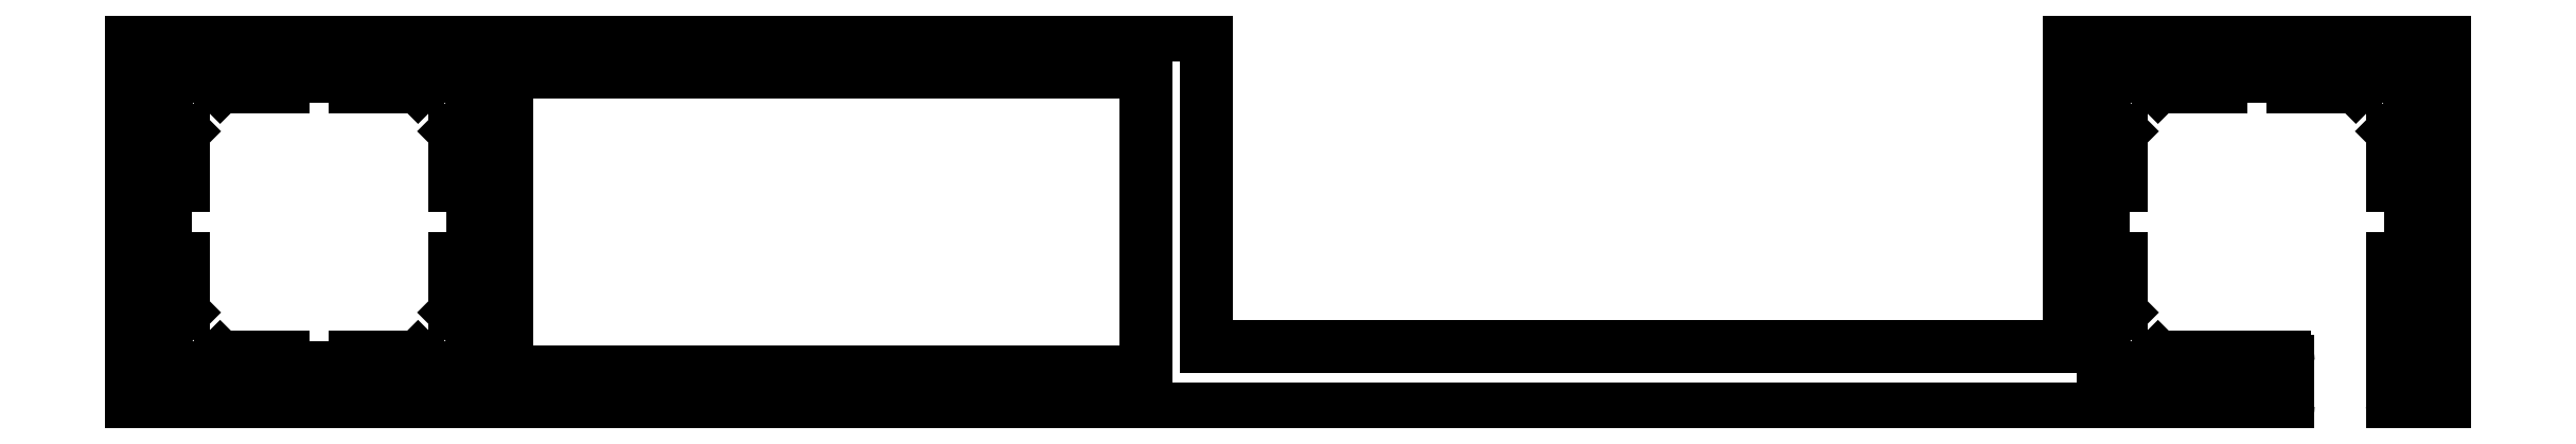
<metadata>
{"format":"dxf","ext":"dxf","renderer":"ezdxf+matplotlib","layout":"modelspace","background":"white","min_lineweight":24,"dpi":150}
</metadata>
<code>
0
SECTION
2
ENTITIES
0
LINE
8
0
10
4108
20
739.6
30
0
11
4211
21
739.6
31
0
0
LINE
8
0
10
4201
20
742.6
30
0
11
4159
21
742.6
31
0
0
LINE
8
0
10
4108
20
757.6
30
0
11
4108
21
739.6
31
0
0
LINE
8
0
10
4159
20
742.6
30
0
11
4159
21
757.6
31
0
0
LINE
8
0
10
4156
20
755.8
30
0
11
4156
21
741.4
31
0
0
LINE
8
0
10
4126
20
741.4
30
0
11
4126
21
755.8
31
0
0
LINE
8
0
10
4124
20
750.3
30
0
11
4124
21
746.8
31
0
0
LINE
8
0
10
4109
20
746.8
30
0
11
4109
21
750.3
31
0
0
LINE
8
0
10
4156
20
741.4
30
0
11
4126
21
741.4
31
0
0
LINE
8
0
10
4115
20
741.6
30
0
11
4115
21
742.1
31
0
0
LINE
8
0
10
4119
20
741.6
30
0
11
4115
21
741.6
31
0
0
LINE
8
0
10
4119
20
742.1
30
0
11
4119
21
741.6
31
0
0
LINE
8
0
10
4122
20
742.1
30
0
11
4119
21
742.1
31
0
0
LINE
8
0
10
4122
20
741.6
30
0
11
4122
21
742.1
31
0
0
LINE
8
0
10
4124
20
741.6
30
0
11
4122
21
741.6
31
0
0
LINE
8
0
10
4124
20
743.3
30
0
11
4124
21
741.6
31
0
0
LINE
8
0
10
4123
20
744.2
30
0
11
4124
21
743.3
31
0
0
LINE
8
0
10
4123
20
746.8
30
0
11
4123
21
744.2
31
0
0
LINE
8
0
10
4124
20
746.8
30
0
11
4123
21
746.8
31
0
0
LINE
8
0
10
4110
20
746.8
30
0
11
4109
21
746.8
31
0
0
LINE
8
0
10
4110
20
744.2
30
0
11
4110
21
746.8
31
0
0
LINE
8
0
10
4109
20
743.3
30
0
11
4110
21
744.2
31
0
0
LINE
8
0
10
4109
20
741.6
30
0
11
4109
21
743.3
31
0
0
LINE
8
0
10
4112
20
741.6
30
0
11
4109
21
741.6
31
0
0
LINE
8
0
10
4112
20
742.1
30
0
11
4112
21
741.6
31
0
0
LINE
8
0
10
4115
20
742.1
30
0
11
4112
21
742.1
31
0
0
LINE
8
0
10
4159
20
757.6
30
0
11
4108
21
757.6
31
0
0
LINE
8
0
10
4126
20
755.8
30
0
11
4156
21
755.8
31
0
0
LINE
8
0
10
4123
20
750.3
30
0
11
4124
21
750.3
31
0
0
LINE
8
0
10
4123
20
752.9
30
0
11
4123
21
750.3
31
0
0
LINE
8
0
10
4124
20
753.8
30
0
11
4123
21
752.9
31
0
0
LINE
8
0
10
4124
20
755.6
30
0
11
4124
21
753.8
31
0
0
LINE
8
0
10
4122
20
755.6
30
0
11
4124
21
755.6
31
0
0
LINE
8
0
10
4122
20
755.1
30
0
11
4122
21
755.6
31
0
0
LINE
8
0
10
4119
20
755.1
30
0
11
4122
21
755.1
31
0
0
LINE
8
0
10
4119
20
755.6
30
0
11
4119
21
755.1
31
0
0
LINE
8
0
10
4115
20
755.6
30
0
11
4119
21
755.6
31
0
0
LINE
8
0
10
4115
20
755.1
30
0
11
4115
21
755.6
31
0
0
LINE
8
0
10
4112
20
755.1
30
0
11
4115
21
755.1
31
0
0
LINE
8
0
10
4112
20
755.6
30
0
11
4112
21
755.1
31
0
0
LINE
8
0
10
4109
20
755.6
30
0
11
4112
21
755.6
31
0
0
LINE
8
0
10
4109
20
753.8
30
0
11
4109
21
755.6
31
0
0
LINE
8
0
10
4110
20
752.9
30
0
11
4109
21
753.8
31
0
0
LINE
8
0
10
4110
20
750.3
30
0
11
4110
21
752.9
31
0
0
LINE
8
0
10
4109
20
750.3
30
0
11
4110
21
750.3
31
0
0
LINE
8
0
10
4202
20
746.8
30
0
11
4202
21
750.3
31
0
0
LINE
8
0
10
4201
20
757.6
30
0
11
4201
21
742.6
31
0
0
LINE
8
0
10
4219
20
739.8
30
0
11
4219
21
757.6
31
0
0
LINE
8
0
10
4217
20
750.3
30
0
11
4217
21
746.8
31
0
0
LINE
8
0
10
4211
20
742.1
30
0
11
4205
21
742.1
31
0
0
LINE
8
0
10
4203
20
746.8
30
0
11
4202
21
746.8
31
0
0
LINE
8
0
10
4203
20
744.2
30
0
11
4203
21
746.8
31
0
0
LINE
8
0
10
4202
20
743.3
30
0
11
4203
21
744.2
31
0
0
LINE
8
0
10
4202
20
741.6
30
0
11
4202
21
743.3
31
0
0
LINE
8
0
10
4205
20
741.6
30
0
11
4202
21
741.6
31
0
0
LINE
8
0
10
4205
20
742.1
30
0
11
4205
21
741.6
31
0
0
ARC
8
0
10
4211
20
741.9
30
0
40
0.2
50
9.771e-11
51
90
0
LINE
8
0
10
4211
20
739.8
30
0
11
4211
21
741.9
31
0
0
ARC
8
0
10
4211
20
739.8
30
0
40
0.2
50
270
51
360
0
ARC
8
0
10
4219
20
739.8
30
0
40
0.2
50
270
51
360
0
LINE
8
0
10
4216
20
739.6
30
0
11
4219
21
739.6
31
0
0
ARC
8
0
10
4216
20
739.8
30
0
40
0.2
50
180
51
270
0
LINE
8
0
10
4216
20
746.8
30
0
11
4216
21
739.8
31
0
0
LINE
8
0
10
4217
20
746.8
30
0
11
4216
21
746.8
31
0
0
LINE
8
0
10
4208
20
755.6
30
0
11
4212
21
755.6
31
0
0
LINE
8
0
10
4219
20
757.6
30
0
11
4201
21
757.6
31
0
0
LINE
8
0
10
4208
20
755.1
30
0
11
4208
21
755.6
31
0
0
LINE
8
0
10
4205
20
755.1
30
0
11
4208
21
755.1
31
0
0
LINE
8
0
10
4205
20
755.6
30
0
11
4205
21
755.1
31
0
0
LINE
8
0
10
4202
20
755.6
30
0
11
4205
21
755.6
31
0
0
LINE
8
0
10
4202
20
753.8
30
0
11
4202
21
755.6
31
0
0
LINE
8
0
10
4203
20
752.9
30
0
11
4202
21
753.8
31
0
0
LINE
8
0
10
4203
20
750.3
30
0
11
4203
21
752.9
31
0
0
LINE
8
0
10
4202
20
750.3
30
0
11
4203
21
750.3
31
0
0
LINE
8
0
10
4212
20
755.6
30
0
11
4212
21
755.1
31
0
0
LINE
8
0
10
4216
20
750.3
30
0
11
4217
21
750.3
31
0
0
LINE
8
0
10
4216
20
752.9
30
0
11
4216
21
750.3
31
0
0
LINE
8
0
10
4217
20
753.8
30
0
11
4216
21
752.9
31
0
0
LINE
8
0
10
4217
20
755.6
30
0
11
4217
21
753.8
31
0
0
LINE
8
0
10
4215
20
755.6
30
0
11
4217
21
755.6
31
0
0
LINE
8
0
10
4215
20
755.1
30
0
11
4215
21
755.6
31
0
0
LINE
8
0
10
4212
20
755.1
30
0
11
4215
21
755.1
31
0
0
ENDSEC
0
EOF

</code>
